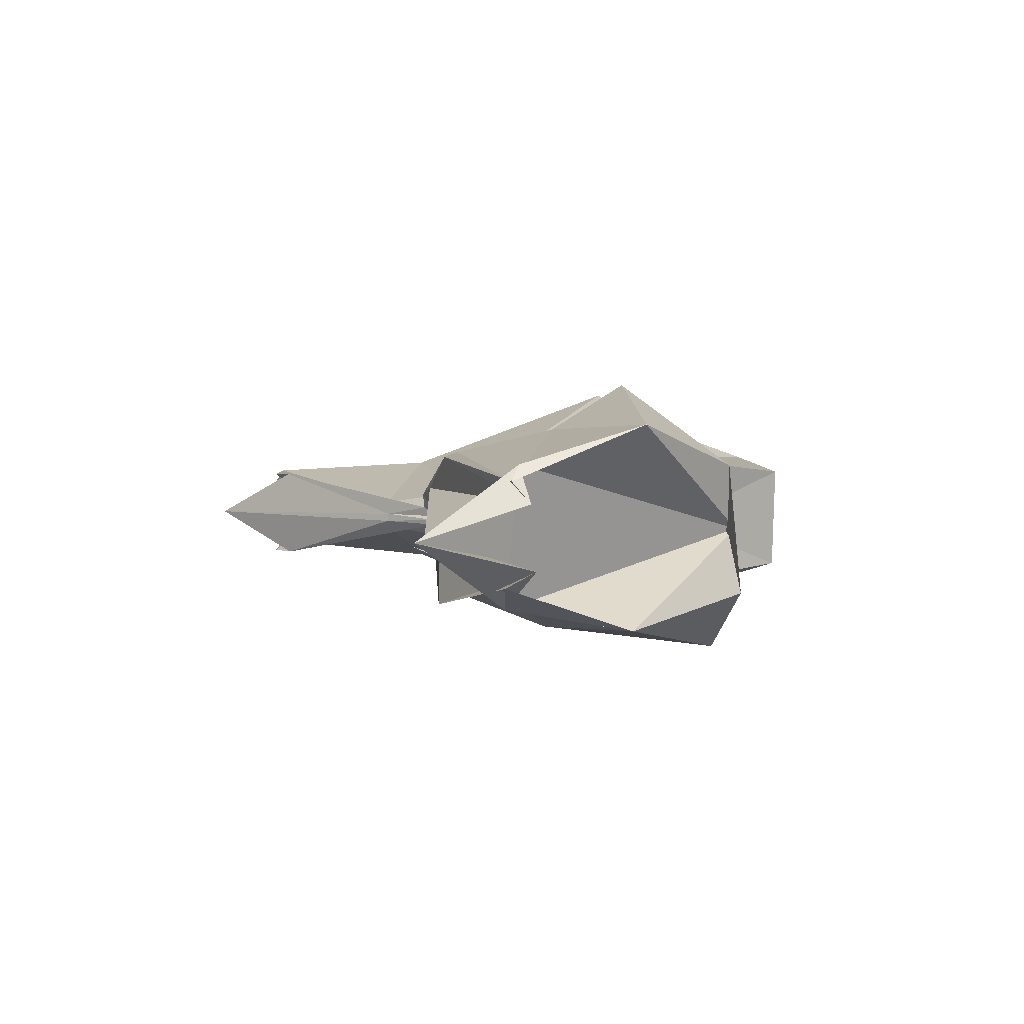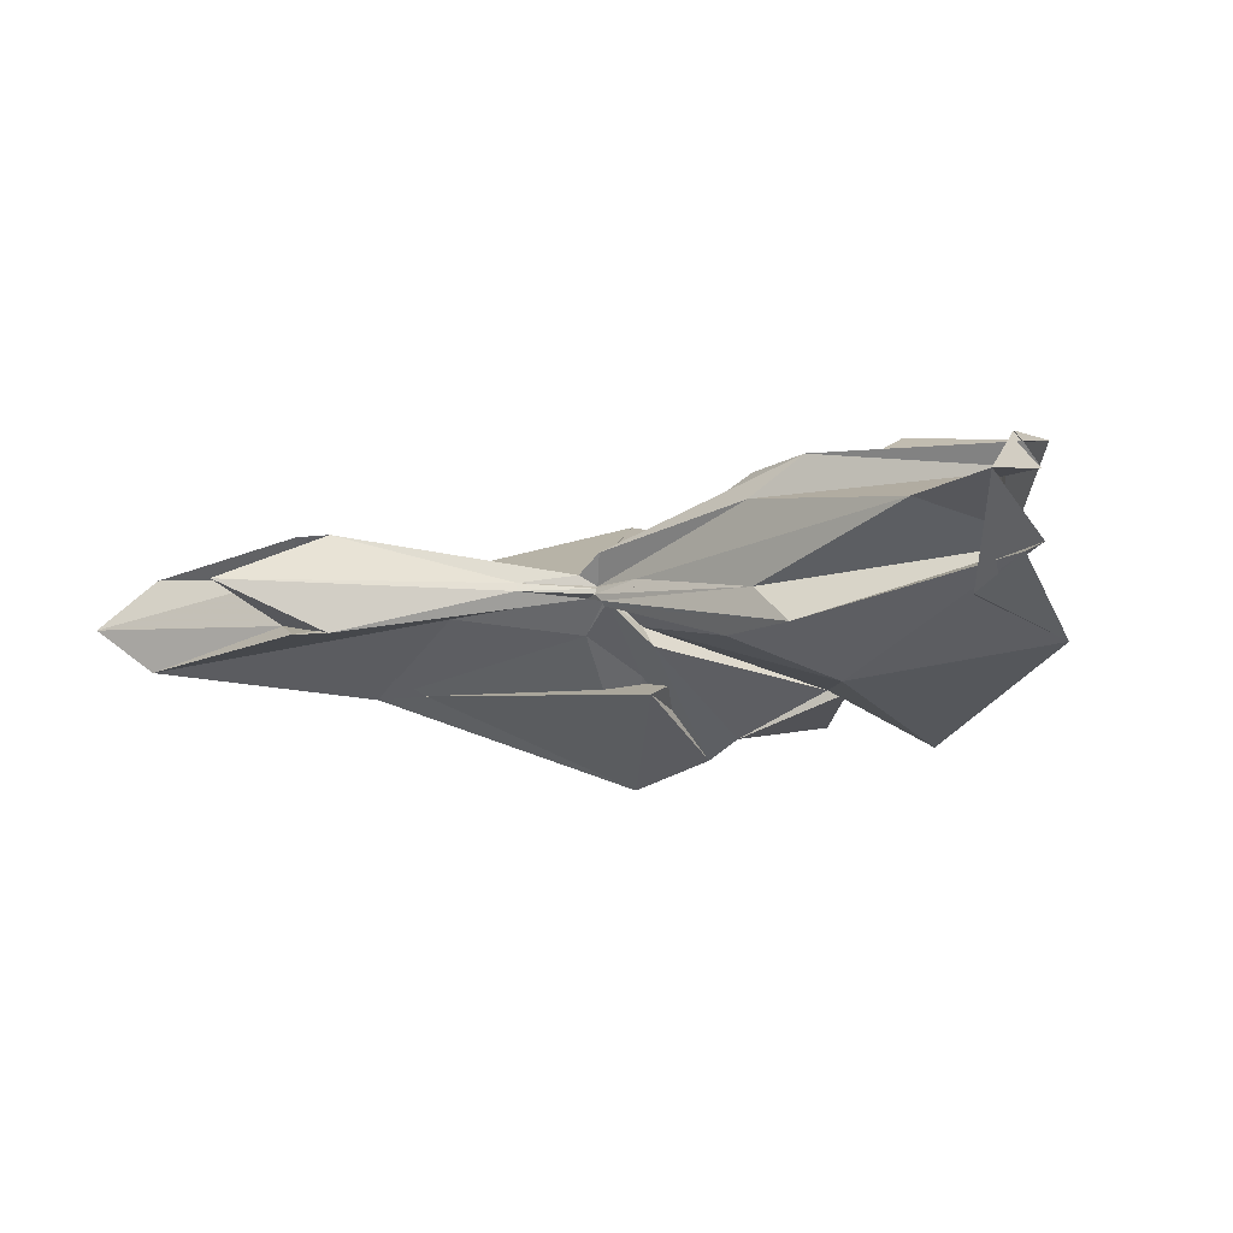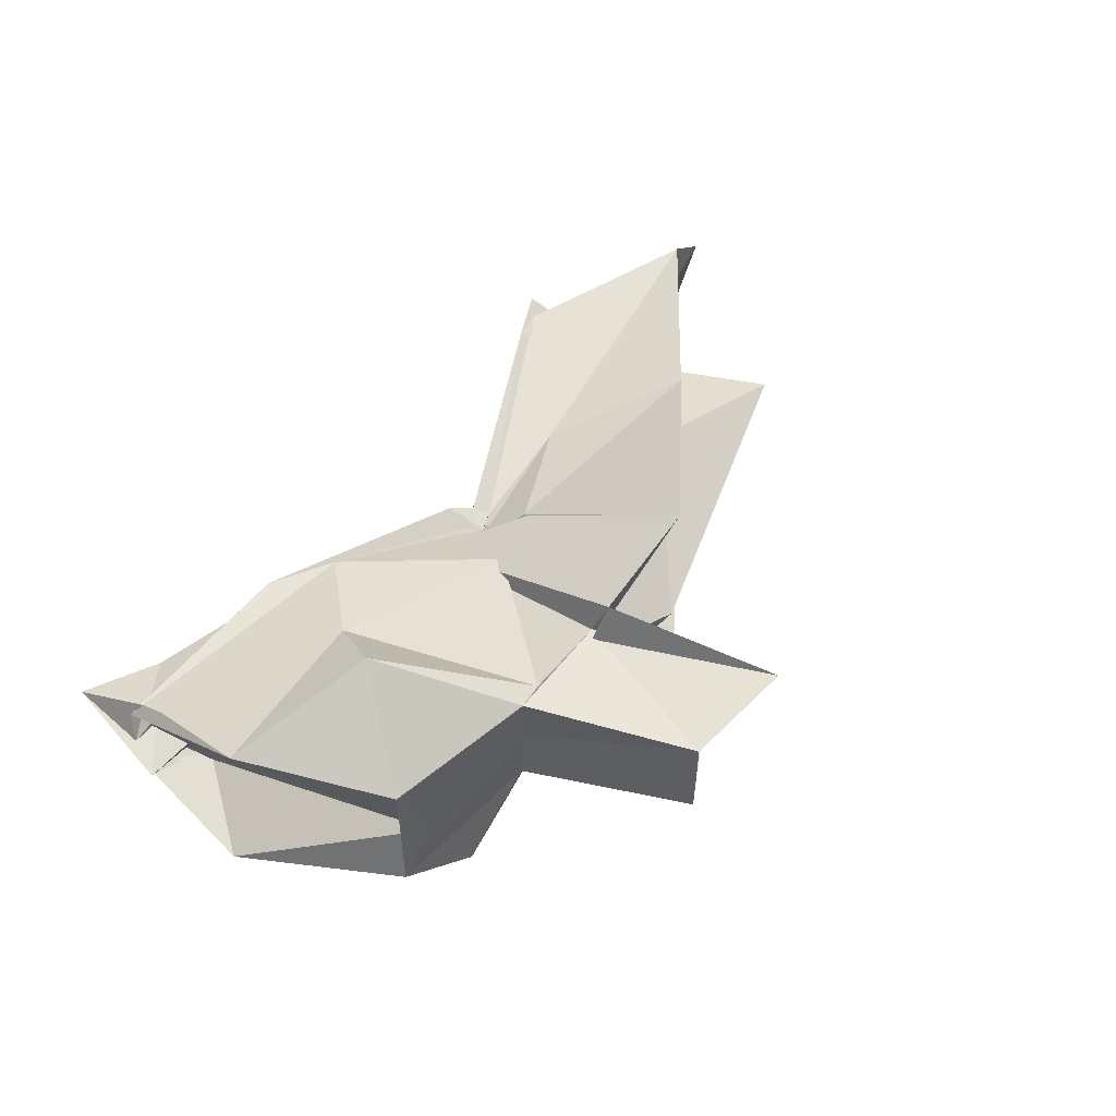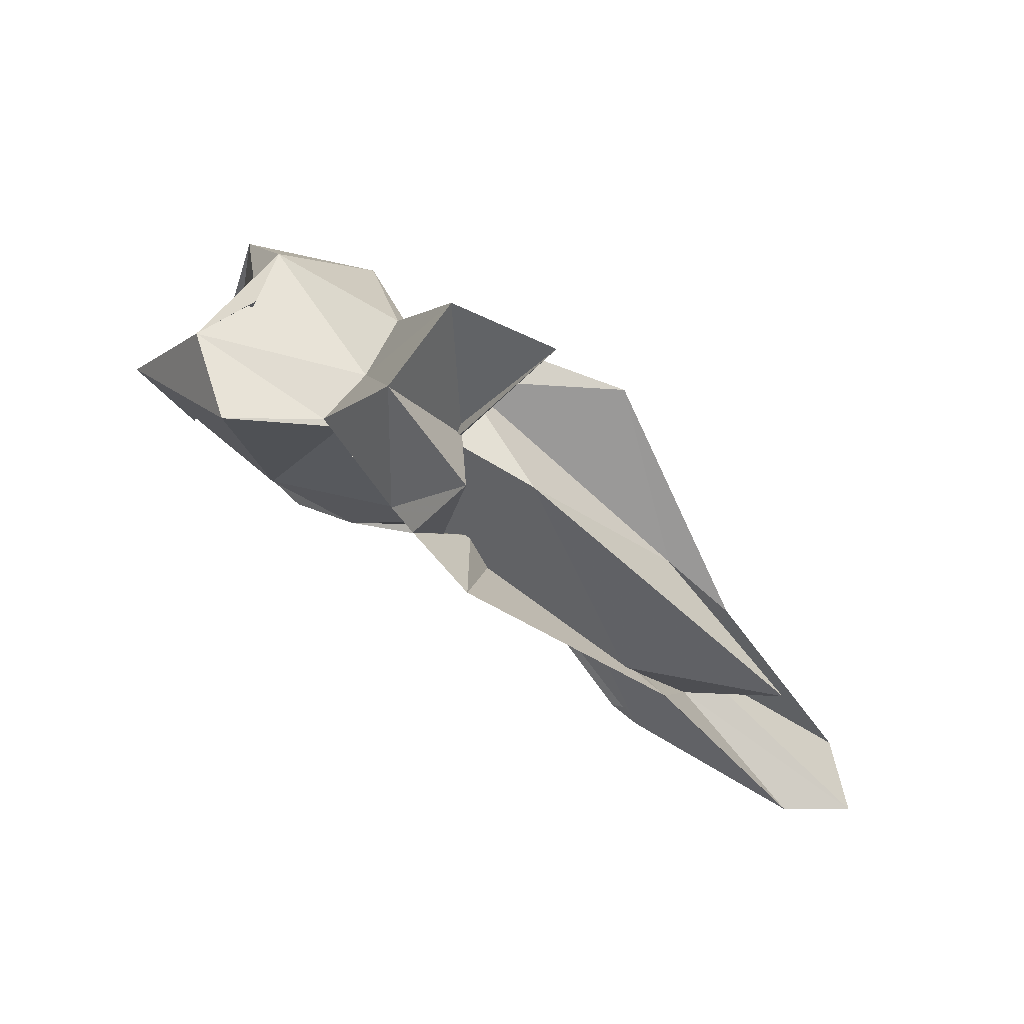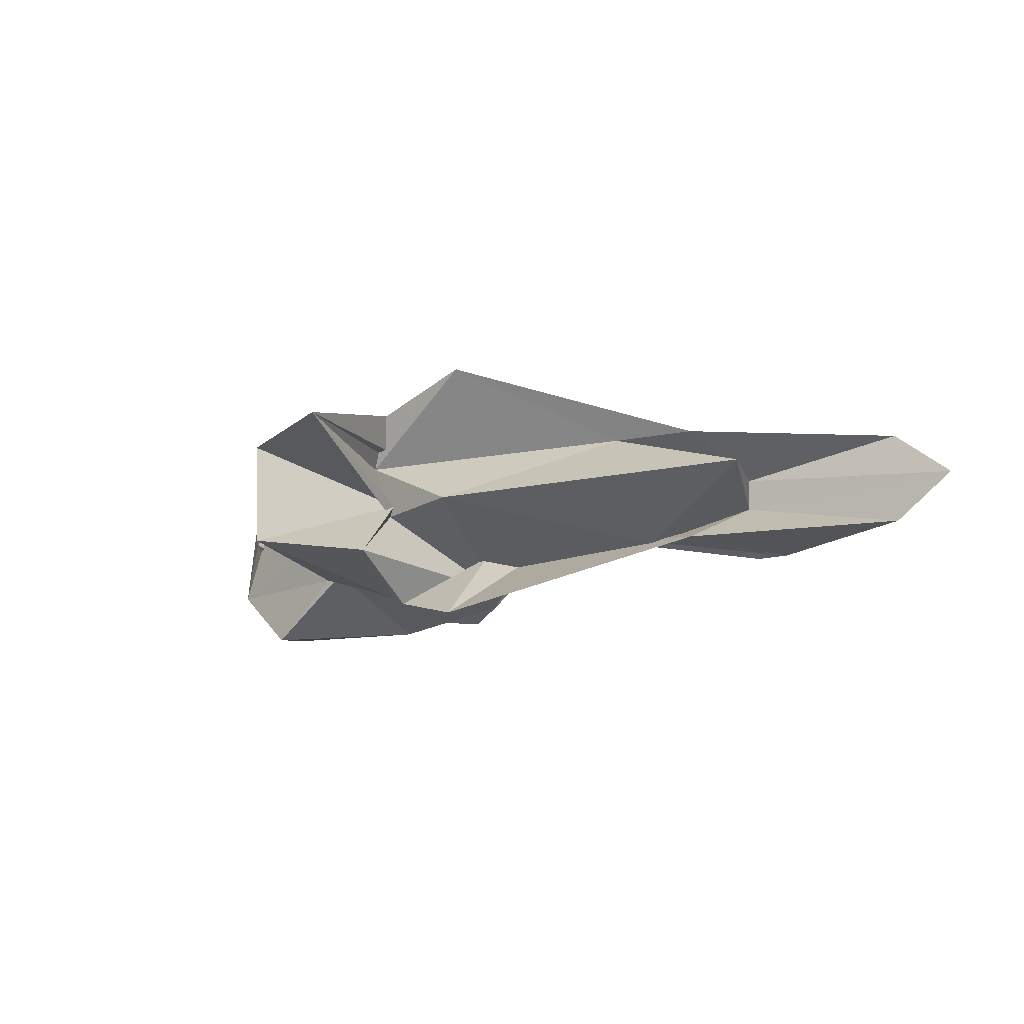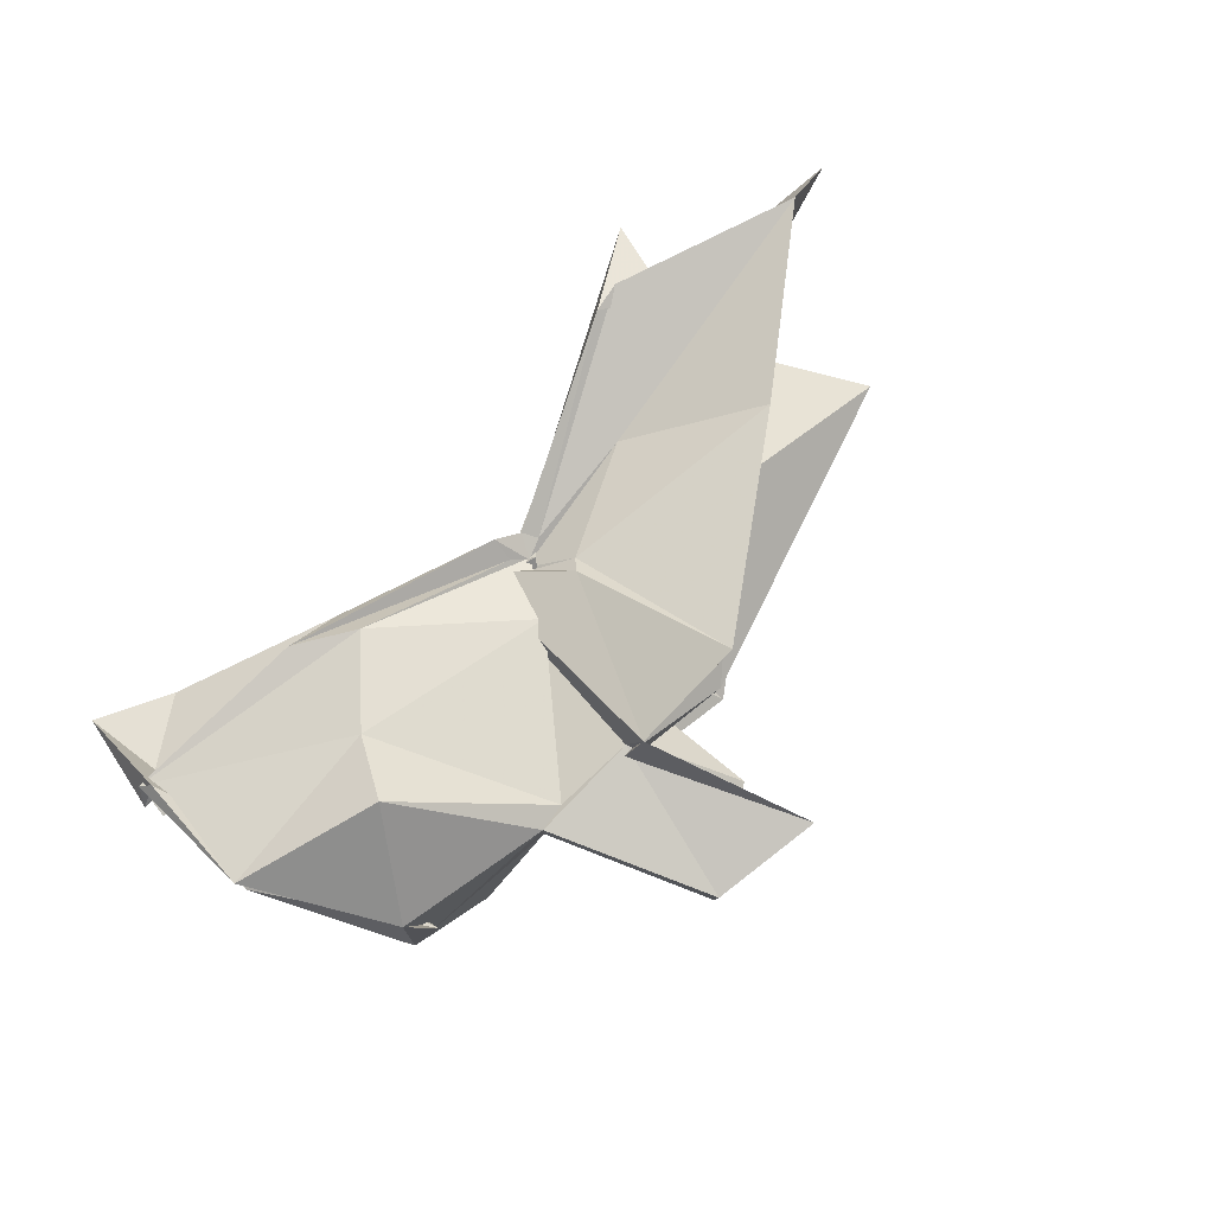
<metadata>
{"format":"obj","ext":"obj","renderer":"f3d","projection":"perspective","resolution":1024,"background":"white","views":[{"elev":2.5,"azim":-108.0,"up":"+Y"},{"elev":-17.0,"azim":-152.9,"up":"+Y"},{"elev":52.6,"azim":-46.8,"up":"+Y"},{"elev":67.4,"azim":35.3,"up":"+Z"},{"elev":-13.4,"azim":48.6,"up":"+Y"},{"elev":79.4,"azim":-40.3,"up":"+Y"}]}
</metadata>
<code>
v -0.4157 -0.000568 0.2484
v -0.3915 -0.003871 0.05385
v -0.0699 -0.003971 0.1407
v -0.222 0.0451 0.1373
v -0.3254 0.1167 0.2469
v -0.3679 0.03701 0.1082
v -0.4302 -0.01121 0.04343
v -0.5009 0.05048 0.2477
v -0.6086 0.1204 0.1618
v -0.6578 0.05191 0.241
v -0.6643 -0.05686 0.2493
v -0.5928 -0.11 0.2539
v -0.5061 -0.05393 0.2449
v -0.4164 -0.041 0.1039
v -0.3763 -0.04537 0.1631
v -0.3253 -0.1178 0.254
v -0.2021 -0.05361 0.113
v -0.1518 0.01038 0.0323
v -0.1569 0.04648 0.106
v -0.3598 0.02226 0.09688
v -0.3905 -0.001327 0.07762
v -0.4123 0.02617 0.1202
v -0.5864 0.08234 0.1063
v -0.7345 0.08625 0.1341
v -0.6387 -0.003159 0.2555
v -0.7443 -0.07699 0.1191
v -0.5738 -0.08942 0.1035
v -0.4044 -0.02217 0.1094
v -0.3903 -0.007787 0.07595
v -0.3609 -0.0274 0.09502
v -0.1584 -0.05278 0.107
v -0.1543 -0.01644 0.03043
v -0.02 0.03623 -0.01821
v -0.267 0.008775 0.04142
v -0.393 -0.005565 0.07178
v -0.3853 -0.001404 0.06849
v -0.533 0.06255 0.03687
v -0.7483 0.04238 0.01706
v -0.739 0.05516 0.02591
v -0.7044 -0.0609 0.02578
v -0.747 -0.04042 0.01198
v -0.5079 -0.06181 0.03889
v -0.3827 0.006148 0.07223
v -0.3931 -0.002617 0.07039
v -0.2672 -0.01499 0.0415
v -0.0205 -0.04284 -0.01819
v 0.02872 -0.003757 -0.03265
v -0.1854 0.03627 -0.05789
v -0.3694 0.0004022 0.06038
v -0.3874 0.0009887 0.06999
v -0.4004 0.008024 0.06079
v -0.5864 0.059 0.00974
v -0.7566 0.02499 0.03015
v -0.7484 -0.003664 -0.06053
v -0.7546 -0.02729 0.03521
v -0.5718 -0.06759 0.00851
v -0.3964 -0.01777 0.05795
v -0.3886 0.001131 0.07793
v -0.3696 -0.007496 0.05888
v -0.1853 -0.0429 -0.05805
v -0.1544 -0.02349 -0.02704
v -0.1547 0.0162 -0.0268
v -0.3352 -0.007268 0.2539
v -0.4456 0.04155 0.2495
v -0.422 0.0902 0.2547
v -0.4315 0.05851 0.2448
v -0.525 0.05425 0.2539
v -0.5179 -0.00294 0.2487
v -0.5227 -0.05754 0.2475
v -0.4275 -0.08774 0.2389
v -0.3951 -0.09978 0.2518
v -0.3997 -0.07105 0.1329
v -0.4178 -0.01128 0.2512
v -0.3575 0.05413 0.3884
v -0.4526 0.04114 0.384
v -0.4505 -0.04848 0.3819
v -0.3647 -0.06261 0.3229
v -0.2117 0.03659 -0.05001
v -0.3784 0.007591 0.04914
v -0.4005 0.02058 0.04155
v -0.5401 0.0313 0.009752
v -0.6816 -0.003927 -0.03417
v -0.5396 -0.03405 0.01771
v -0.3961 -0.01457 0.05352
v -0.3801 -0.008615 0.06088
v -0.2131 -0.04314 -0.04898
v -0.1399 -0.003815 -0.104
v -0.3376 -1.164e-05 0.02387
v -0.3903 -0.0006251 0.05849
v -0.43 -0.003742 0.04629
v -0.3903 -0.008383 0.05383
v -0.3376 -0.006889 0.02301
f 3 18 4
f 4 18 19
f 4 19 5
f 5 19 20
f 5 20 6
f 6 20 21
f 6 21 7
f 7 21 22
f 7 22 8
f 8 22 23
f 8 23 9
f 9 23 24
f 9 24 10
f 10 24 25
f 10 25 11
f 11 25 26
f 11 26 12
f 12 26 27
f 12 27 13
f 13 27 28
f 13 28 14
f 14 28 29
f 14 29 15
f 15 29 30
f 15 30 16
f 16 30 31
f 16 31 17
f 17 31 32
f 17 32 3
f 3 32 18
f 18 33 19
f 19 33 34
f 19 34 20
f 20 34 35
f 20 35 21
f 21 35 36
f 21 36 22
f 22 36 37
f 22 37 23
f 23 37 38
f 23 38 24
f 24 38 39
f 24 39 25
f 25 39 40
f 25 40 26
f 26 40 41
f 26 41 27
f 27 41 42
f 27 42 28
f 28 42 43
f 28 43 29
f 29 43 44
f 29 44 30
f 30 44 45
f 30 45 31
f 31 45 46
f 31 46 32
f 32 46 47
f 32 47 18
f 18 47 33
f 33 48 34
f 34 48 49
f 34 49 35
f 35 49 50
f 35 50 36
f 36 50 51
f 36 51 37
f 37 51 52
f 37 52 38
f 38 52 53
f 38 53 39
f 39 53 54
f 39 54 40
f 40 54 55
f 40 55 41
f 41 55 56
f 41 56 42
f 42 56 57
f 42 57 43
f 43 57 58
f 43 58 44
f 44 58 59
f 44 59 45
f 45 59 60
f 45 60 46
f 46 60 61
f 46 61 47
f 47 61 62
f 47 62 33
f 33 62 48
f 63 64 73
f 64 74 73
f 64 65 74
f 65 66 74
f 66 75 74
f 66 67 75
f 67 68 75
f 68 76 75
f 68 69 76
f 69 70 76
f 70 77 76
f 70 71 77
f 71 72 77
f 72 73 77
f 72 63 73
f 78 88 79
f 79 88 89
f 79 89 80
f 80 89 81
f 81 89 90
f 81 90 82
f 82 90 83
f 83 90 91
f 83 91 84
f 84 91 85
f 85 91 92
f 85 92 86
f 86 92 87
f 87 92 88
f 87 88 78
f 3 4 63
f 63 4 64
f 4 5 64
f 64 5 65
f 5 6 65
f 6 7 65
f 65 7 66
f 7 8 66
f 66 8 67
f 8 9 67
f 9 10 67
f 67 10 68
f 10 11 68
f 68 11 69
f 11 12 69
f 12 13 69
f 69 13 70
f 13 14 70
f 70 14 71
f 14 15 71
f 15 16 71
f 71 16 72
f 16 17 72
f 72 17 63
f 17 3 63
f 48 78 49
f 49 78 79
f 49 79 50
f 50 79 80
f 50 80 51
f 51 80 52
f 52 80 81
f 52 81 53
f 53 81 82
f 53 82 54
f 54 82 55
f 55 82 83
f 55 83 56
f 56 83 84
f 56 84 57
f 57 84 58
f 58 84 85
f 58 85 59
f 59 85 86
f 59 86 60
f 60 86 61
f 61 86 87
f 61 87 62
f 62 87 78
f 62 78 48
f 73 74 1
f 74 75 1
f 75 76 1
f 76 77 1
f 77 73 1
f 89 88 2
f 90 89 2
f 91 90 2
f 92 91 2
f 88 92 2

</code>
